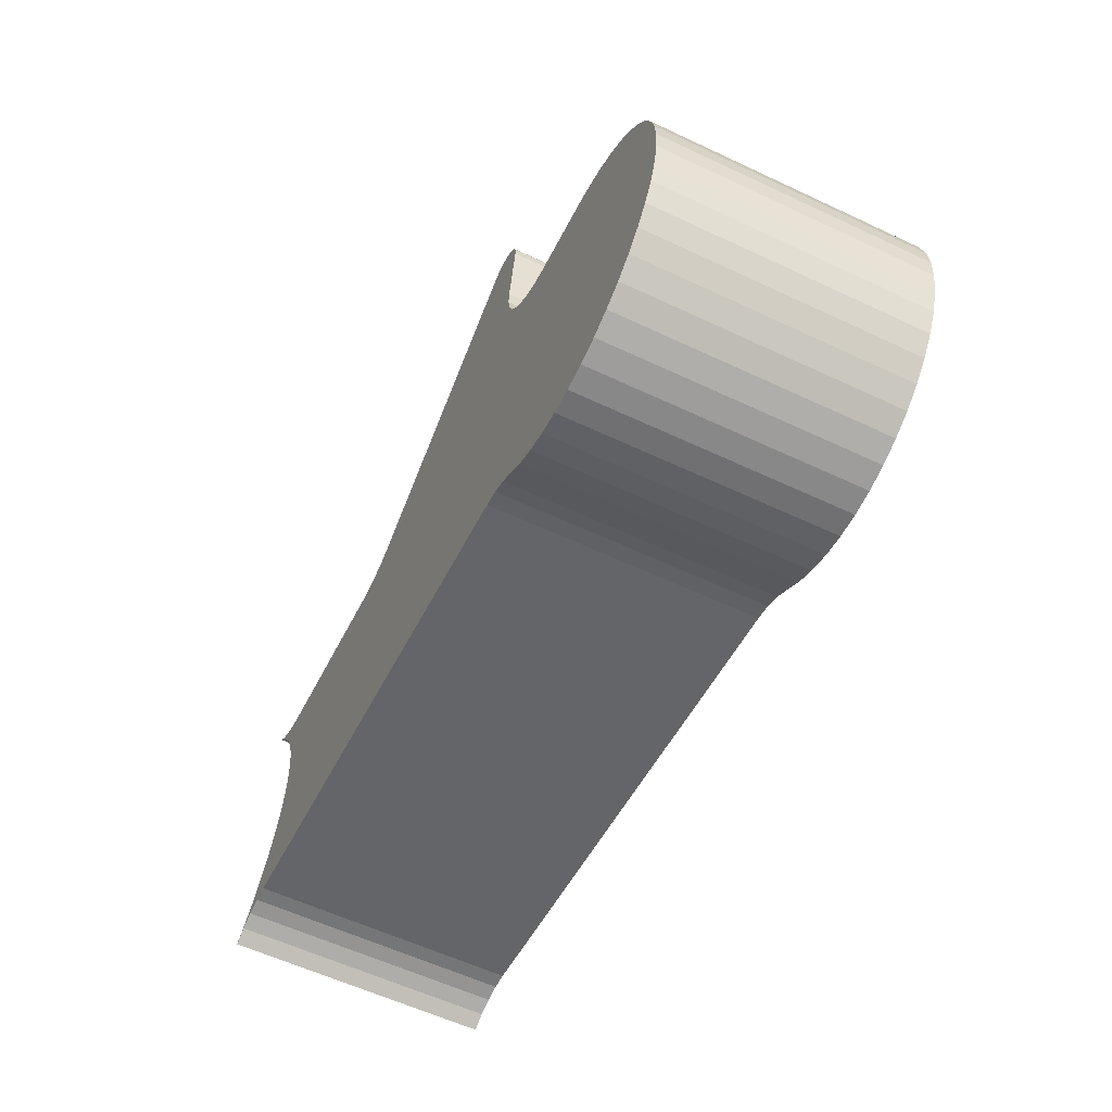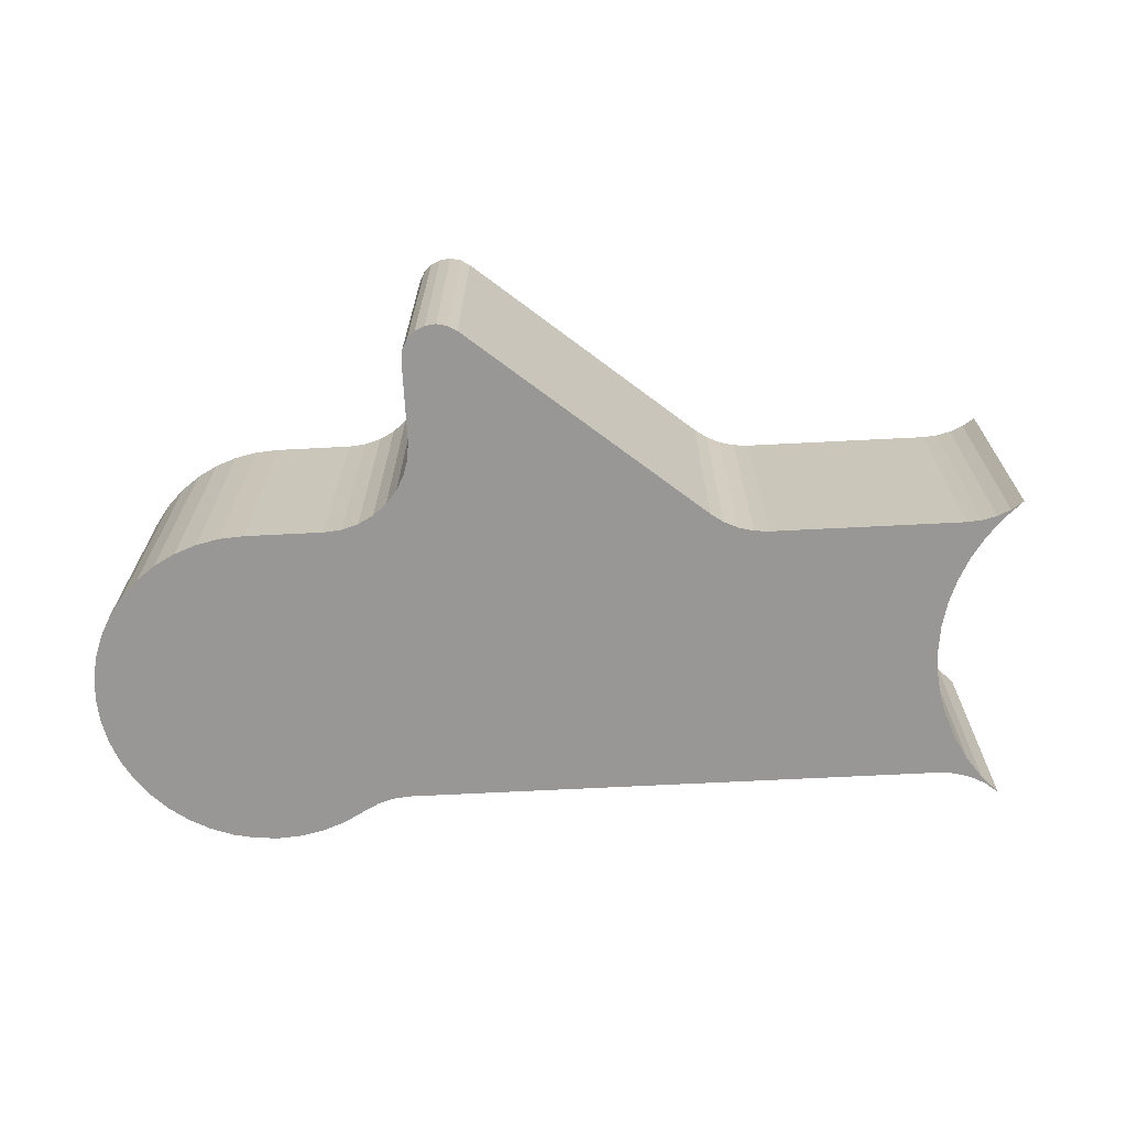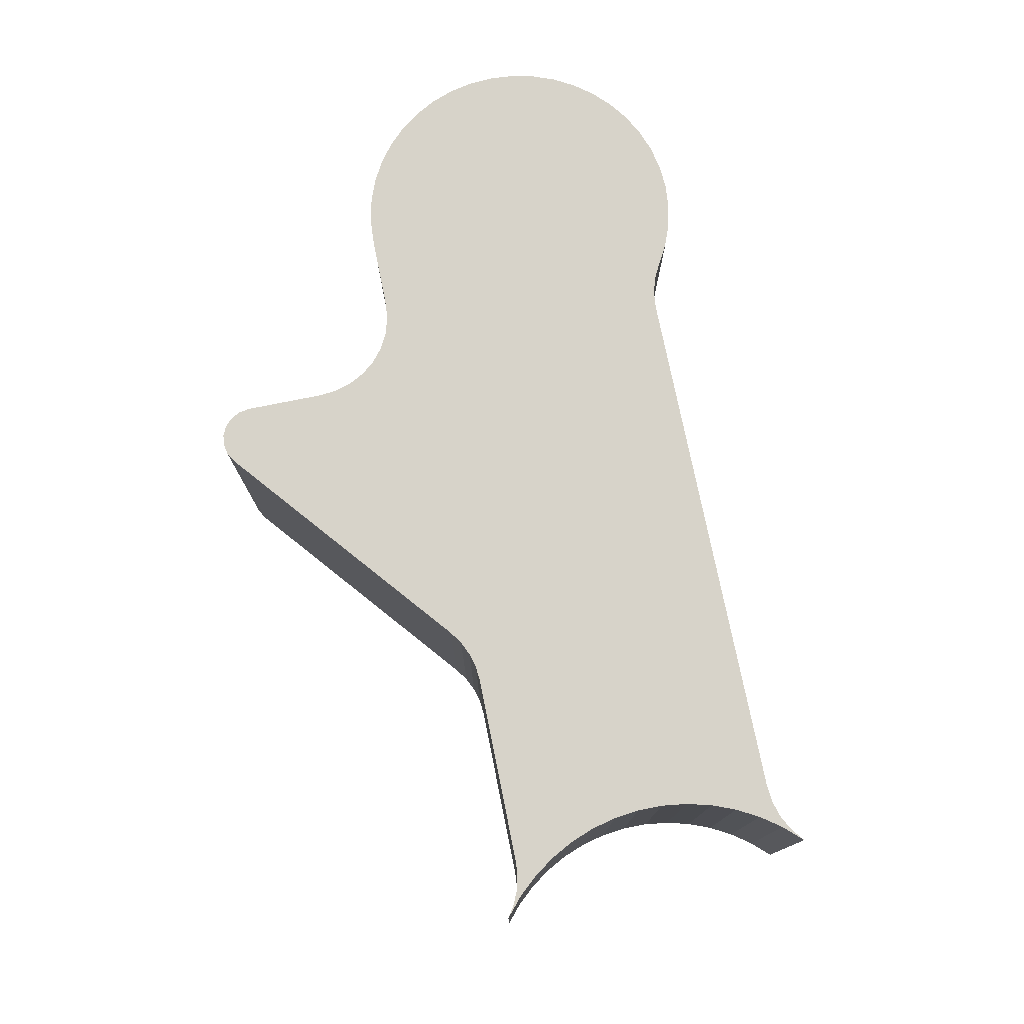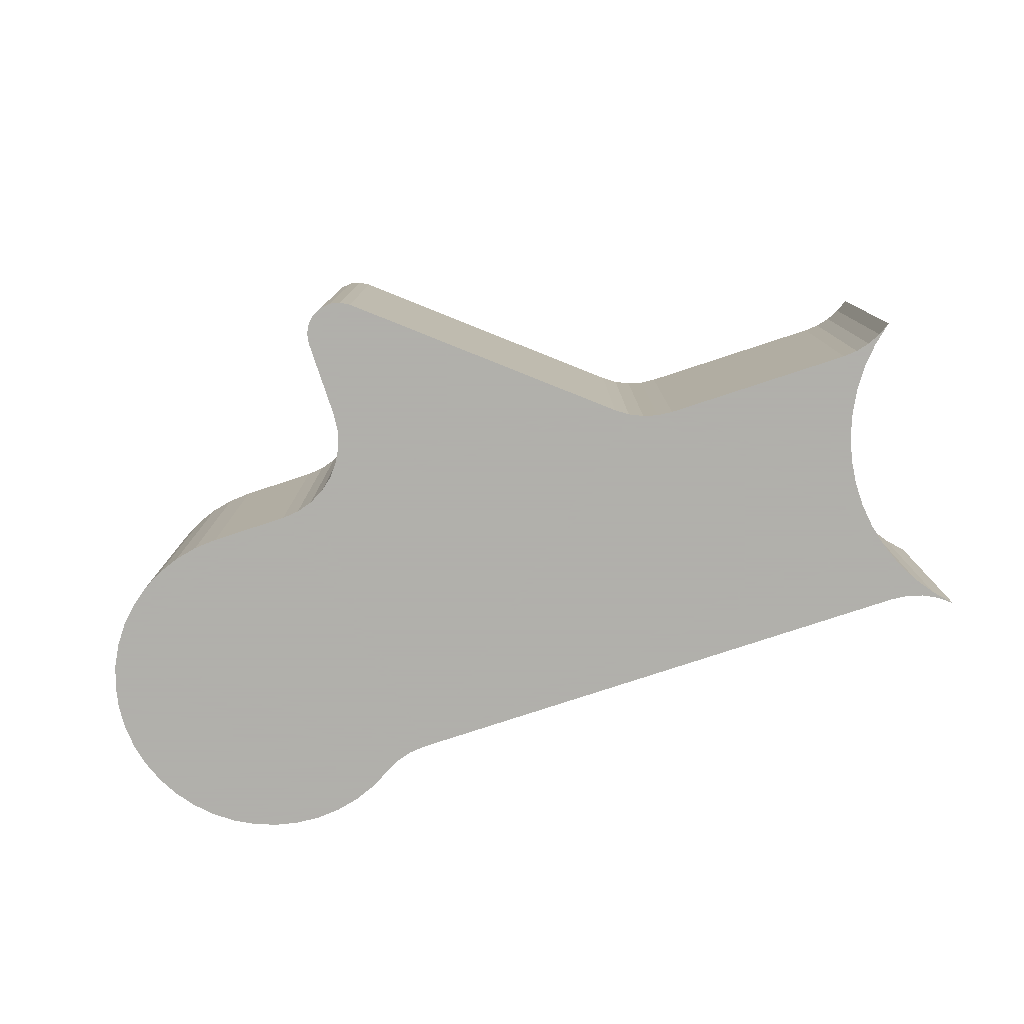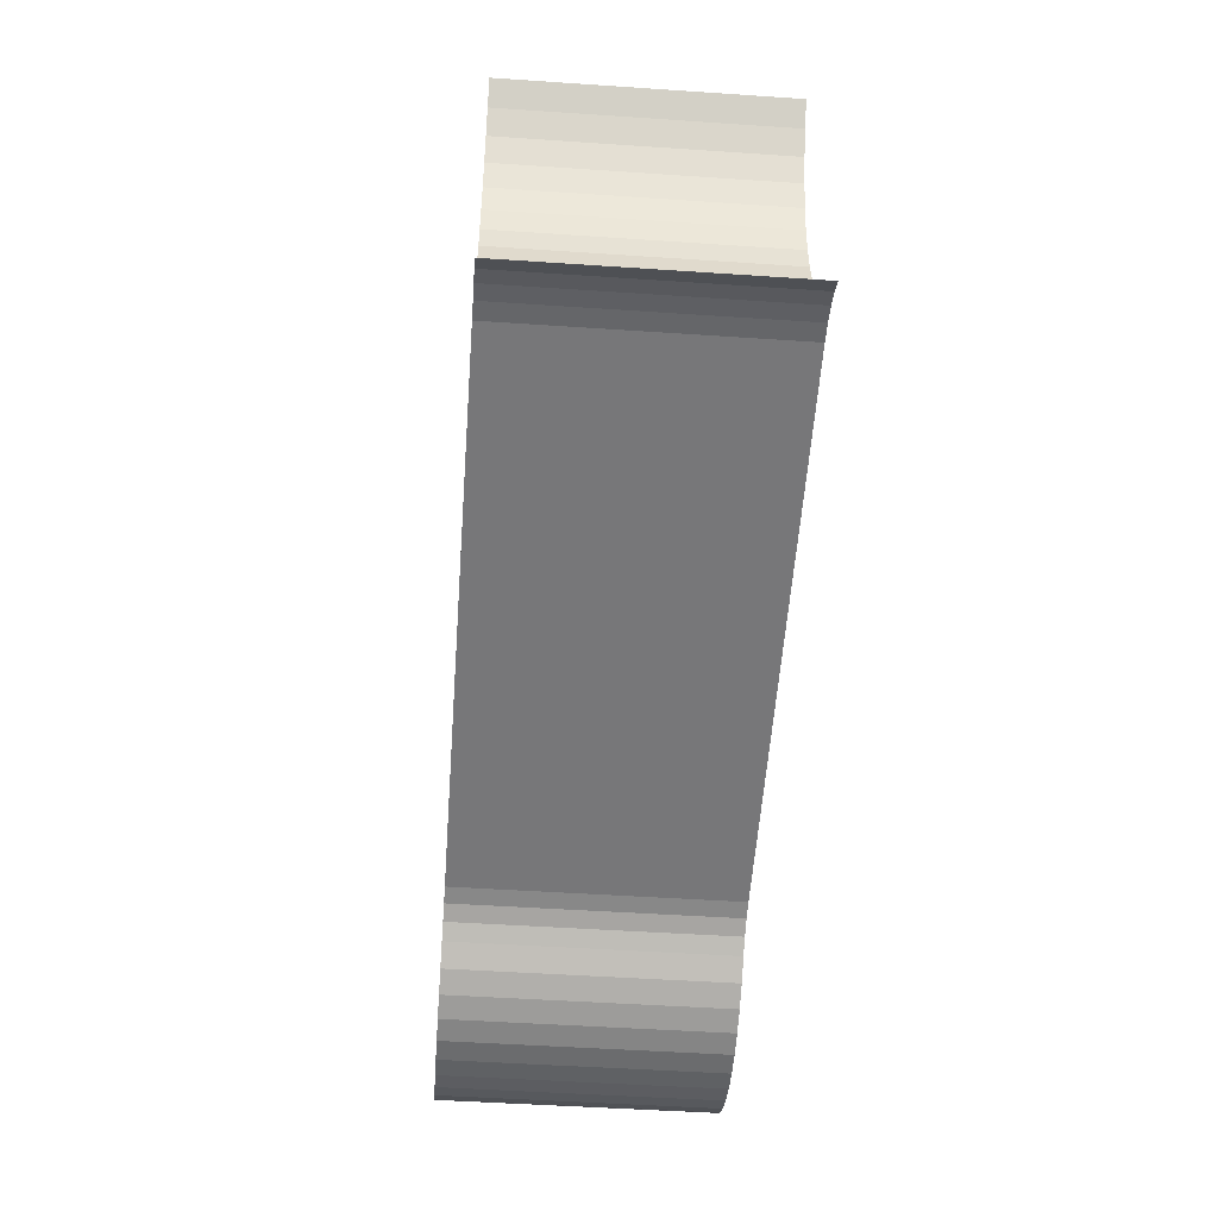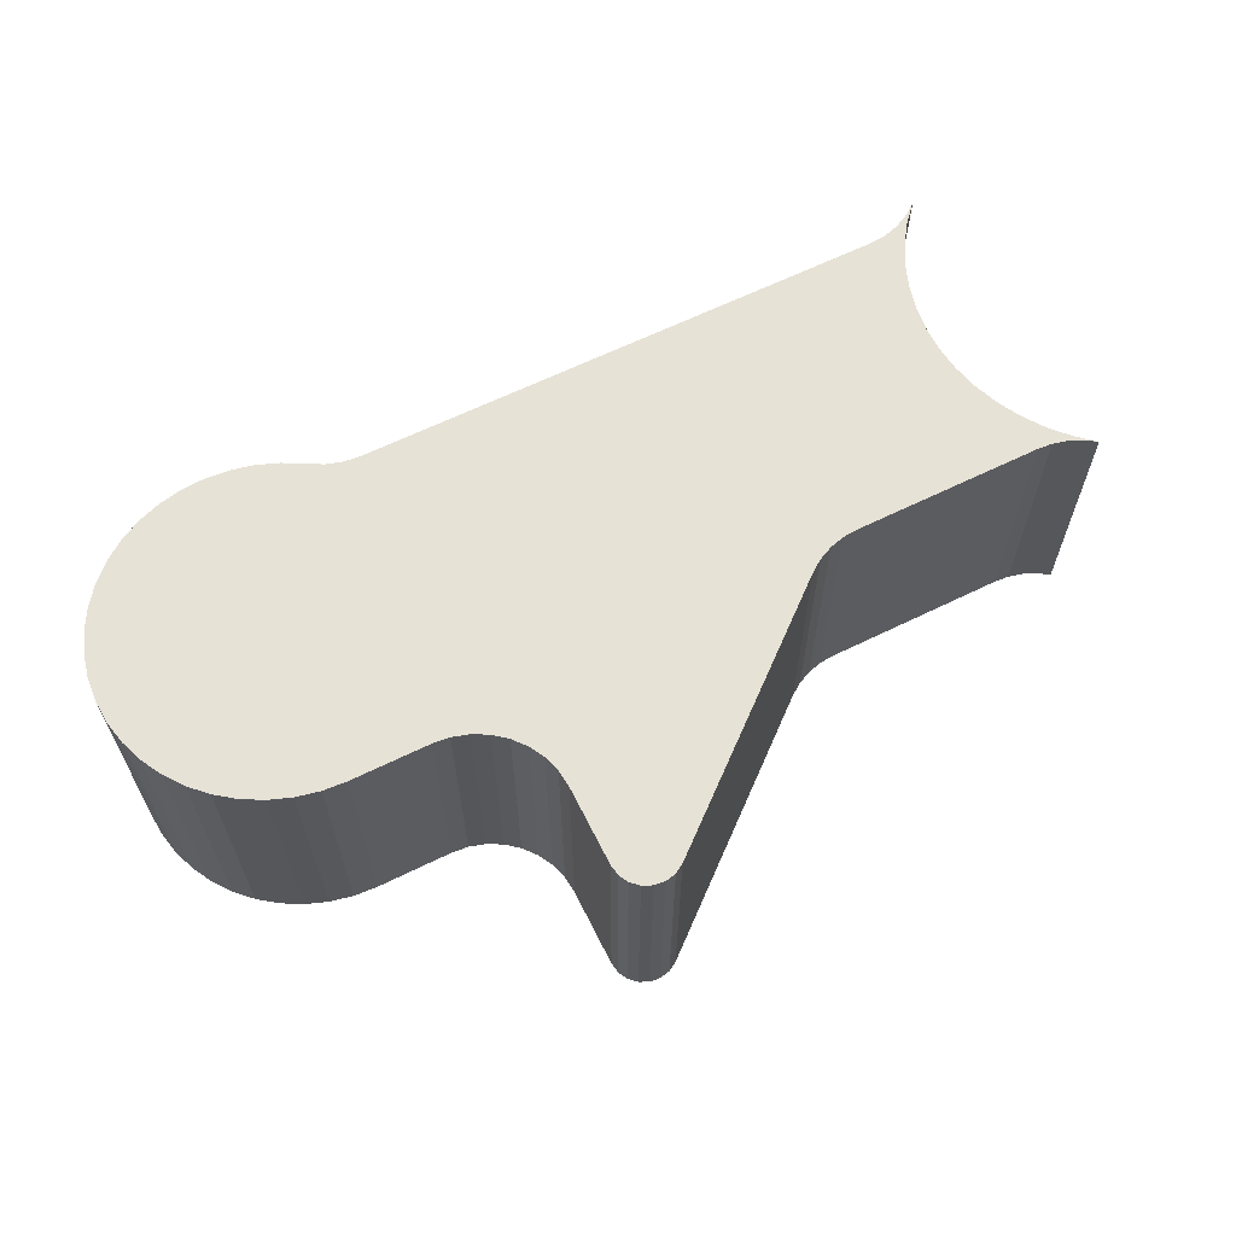
<metadata>
{"format":"obj","ext":"obj","renderer":"f3d","projection":"perspective","resolution":1024,"background":"white","views":[{"elev":-59.3,"azim":-115.8,"up":"+Z"},{"elev":-68.2,"azim":-5.3,"up":"+Y"},{"elev":76.3,"azim":70.4,"up":"+Y"},{"elev":-78.4,"azim":10.0,"up":"+Y"},{"elev":-49.0,"azim":85.7,"up":"+Z"},{"elev":63.1,"azim":-34.7,"up":"+Y"}]}
</metadata>
<code>
g cad/driver_zeroed
o cad/driver_zeroed
v -4.384 4.7 -6.086
v -5.094 4.7 -5.505
v -5.728 4.7 -4.842
v -6.277 4.7 -4.106
v -6.731 4.7 -3.309
v -7.085 4.7 -2.463
v -7.332 4.7 -1.579
v -7.47 4.7 -0.6723
v -7.496 4.7 0.2448
v -7.41 4.7 1.158
v -7.213 4.7 2.054
v -6.908 4.7 2.92
v -6.5 4.7 3.741
v -5.995 4.7 4.507
v -5.399 4.7 5.205
v -5.399 -4.7 5.205
v -5.995 -4.7 4.507
v -6.5 -4.7 3.741
v -6.908 -4.7 2.92
v -7.213 -4.7 2.054
v -7.41 -4.7 1.158
v -7.496 -4.7 0.2448
v -7.47 -4.7 -0.6723
v -7.332 -4.7 -1.579
v -7.085 -4.7 -2.463
v -6.731 -4.7 -3.309
v -6.277 -4.7 -4.106
v -5.728 -4.7 -4.842
v -5.094 -4.7 -5.505
v -4.384 -4.7 -6.086
v -32.28 4.7 1.406
v -33.12 4.7 1.223
v -33.92 4.7 0.9225
v -34.68 4.7 0.5104
v -35.36 4.7 -0.0047
v -35.97 4.7 -0.6124
v -36.48 4.7 -1.3
v -36.89 4.7 -2.054
v -37.19 4.7 -2.859
v -37.37 4.7 -3.698
v -37.42 4.7 -4.554
v -37.36 4.7 -5.409
v -37.17 4.7 -6.247
v -36.87 4.7 -7.049
v -36.46 4.7 -7.8
v -35.94 4.7 -8.485
v -35.33 4.7 -9.088
v -34.64 4.7 -9.598
v -33.89 4.7 -10.01
v -33.08 4.7 -10.3
v -32.24 4.7 -10.48
v -31.38 4.7 -10.53
v -30.53 4.7 -10.47
v -29.69 4.7 -10.28
v -28.89 4.7 -9.971
v -28.14 4.7 -9.554
v -27.46 4.7 -9.034
v -27.46 -4.7 -9.034
v -28.14 -4.7 -9.554
v -28.89 -4.7 -9.971
v -29.69 -4.7 -10.28
v -30.53 -4.7 -10.47
v -31.38 -4.7 -10.53
v -32.24 -4.7 -10.48
v -33.08 -4.7 -10.3
v -33.89 -4.7 -10.01
v -34.64 -4.7 -9.598
v -35.33 -4.7 -9.088
v -35.94 -4.7 -8.485
v -36.46 -4.7 -7.8
v -36.87 -4.7 -7.049
v -37.17 -4.7 -6.247
v -37.36 -4.7 -5.409
v -37.42 -4.7 -4.554
v -37.37 -4.7 -3.698
v -37.19 -4.7 -2.859
v -36.89 -4.7 -2.054
v -36.48 -4.7 -1.3
v -35.97 -4.7 -0.6124
v -35.36 -4.7 -0.0047
v -34.68 -4.7 0.5104
v -33.92 -4.7 0.9225
v -33.12 -4.7 1.223
v -32.28 -4.7 1.406
v -25.39 4.7 9.447
v -25.75 4.7 9.595
v -26.13 4.7 9.622
v -26.51 4.7 9.524
v -26.83 4.7 9.312
v -27.07 4.7 9.008
v -27.2 4.7 8.643
v -27.21 4.7 8.256
v -27.21 -4.7 8.256
v -27.2 -4.7 8.643
v -27.07 -4.7 9.008
v -26.83 -4.7 9.312
v -26.51 -4.7 9.524
v -26.13 -4.7 9.622
v -25.75 -4.7 9.595
v -25.39 -4.7 9.447
v -25.75 0 9.595
v -26.13 0 9.622
v -26.51 0 9.524
v -26.83 0 9.312
v -27.07 0 9.008
v -27.2 0 8.643
v -5.796 4.7 4.856
v -6.244 4.7 4.578
v -6.732 4.7 4.377
v -7.247 4.7 4.259
v -7.247 -4.7 4.259
v -6.732 -4.7 4.377
v -6.244 -4.7 4.578
v -5.796 -4.7 4.856
v -14.02 4.7 3.282
v -14.02 -4.7 3.282
v -14.58 4.7 3.251
v -15.13 4.7 3.317
v -15.67 4.7 3.478
v -16.16 4.7 3.729
v -16.16 -4.7 3.729
v -15.67 -4.7 3.478
v -15.13 -4.7 3.317
v -14.58 -4.7 3.251
v -26.8 4.7 5.43
v -26.8 -4.7 5.43
v -26.77 4.7 4.803
v -26.87 4.7 4.183
v -27.08 4.7 3.593
v -27.4 4.7 3.056
v -27.83 4.7 2.593
v -28.33 4.7 2.221
v -28.9 4.7 1.956
v -29.51 4.7 1.806
v -29.51 -4.7 1.806
v -28.9 -4.7 1.956
v -28.33 -4.7 2.221
v -27.83 -4.7 2.593
v -27.4 -4.7 3.056
v -27.08 -4.7 3.593
v -26.87 -4.7 4.183
v -26.77 -4.7 4.803
v -26.96 4.7 -8.673
v -26.4 4.7 -8.414
v -25.8 4.7 -8.268
v -25.8 -4.7 -8.268
v -26.4 -4.7 -8.414
v -26.96 -4.7 -8.673
v -6.711 4.7 -5.515
v -6.711 -4.7 -5.515
v -6.099 4.7 -5.486
v -5.492 4.7 -5.574
v -4.914 4.7 -5.777
v -4.914 -4.7 -5.777
v -5.492 -4.7 -5.574
v -6.099 -4.7 -5.486
f 30 1 29
f 29 1 2
f 29 2 28
f 28 2 3
f 28 3 27
f 27 3 4
f 27 4 26
f 26 4 5
f 26 5 25
f 25 5 6
f 25 6 24
f 24 6 7
f 24 7 23
f 23 7 8
f 23 8 22
f 22 8 9
f 22 9 21
f 21 9 10
f 21 10 20
f 20 10 11
f 20 11 19
f 19 11 12
f 19 12 18
f 18 12 13
f 18 13 17
f 17 13 14
f 17 14 16
f 16 14 15
f 84 31 83
f 83 31 32
f 83 32 82
f 82 32 33
f 82 33 81
f 81 33 34
f 81 34 80
f 80 34 35
f 80 35 79
f 79 35 36
f 79 36 78
f 78 36 37
f 78 37 77
f 77 37 38
f 77 38 76
f 76 38 39
f 76 39 75
f 75 39 40
f 75 40 74
f 74 40 41
f 74 41 73
f 73 41 42
f 73 42 72
f 72 42 43
f 72 43 71
f 71 43 44
f 71 44 70
f 70 44 45
f 70 45 69
f 69 45 46
f 69 46 68
f 68 46 47
f 68 47 67
f 67 47 48
f 67 48 66
f 66 48 49
f 66 49 65
f 65 49 50
f 65 50 64
f 64 50 51
f 64 51 63
f 63 51 52
f 63 52 62
f 62 52 53
f 62 53 61
f 61 53 54
f 61 54 60
f 60 54 55
f 60 55 59
f 59 55 56
f 59 56 58
f 58 56 57
f 100 85 101
f 101 85 86
f 101 86 102
f 102 86 87
f 102 87 103
f 103 87 88
f 103 88 104
f 104 88 89
f 104 89 105
f 105 89 90
f 105 90 106
f 106 90 91
f 106 91 92
f 92 93 106
f 106 93 94
f 106 94 105
f 105 94 95
f 105 95 104
f 104 95 96
f 104 96 103
f 103 96 97
f 103 97 102
f 102 97 98
f 102 98 101
f 101 98 99
f 101 99 100
f 16 15 114
f 114 15 107
f 114 107 113
f 113 107 108
f 113 108 112
f 112 108 109
f 112 109 111
f 111 109 110
f 115 116 110
f 110 116 111
f 116 115 124
f 124 115 117
f 124 117 123
f 123 117 118
f 123 118 122
f 122 118 119
f 122 119 121
f 121 119 120
f 85 100 120
f 120 100 121
f 92 125 93
f 93 125 126
f 126 125 142
f 142 125 127
f 142 127 141
f 141 127 128
f 141 128 140
f 140 128 129
f 140 129 139
f 139 129 130
f 139 130 138
f 138 130 131
f 138 131 137
f 137 131 132
f 137 132 136
f 136 132 133
f 136 133 135
f 135 133 134
f 31 84 134
f 134 84 135
f 58 57 148
f 148 57 143
f 148 143 147
f 147 143 144
f 147 144 146
f 146 144 145
f 149 150 145
f 145 150 146
f 150 149 156
f 156 149 151
f 156 151 155
f 155 151 152
f 155 152 154
f 154 152 153
f 154 153 30
f 30 153 1
f 109 13 110
f 110 13 12
f 110 12 115
f 115 12 11
f 115 11 10
f 13 109 14
f 14 109 108
f 14 108 107
f 107 15 14
f 10 9 115
f 115 9 8
f 115 8 117
f 117 8 7
f 117 7 118
f 118 7 6
f 118 6 145
f 145 6 5
f 145 5 149
f 149 5 4
f 149 4 3
f 2 152 3
f 3 152 151
f 3 151 149
f 1 153 2
f 2 153 152
f 144 39 145
f 145 39 38
f 145 38 134
f 134 38 37
f 134 37 36
f 143 43 144
f 144 43 42
f 144 42 41
f 57 45 143
f 143 45 44
f 143 44 43
f 56 47 57
f 57 47 46
f 57 46 45
f 47 56 48
f 48 56 55
f 48 55 49
f 49 55 54
f 49 54 50
f 50 54 53
f 50 53 51
f 51 53 52
f 41 40 144
f 144 40 39
f 134 36 31
f 31 36 35
f 31 35 34
f 34 33 31
f 31 33 32
f 134 133 145
f 145 133 132
f 145 132 119
f 119 132 131
f 119 131 120
f 120 131 130
f 120 130 129
f 129 128 120
f 120 128 127
f 120 127 125
f 120 125 85
f 85 125 92
f 85 92 91
f 91 90 85
f 85 90 89
f 85 89 88
f 87 86 88
f 88 86 85
f 119 118 145
f 156 28 150
f 150 28 27
f 150 27 26
f 156 155 28
f 28 155 29
f 29 155 154
f 29 154 30
f 150 26 146
f 146 26 25
f 146 25 123
f 123 25 24
f 123 24 124
f 124 24 23
f 124 23 116
f 116 23 22
f 116 22 21
f 21 20 116
f 116 20 19
f 116 19 111
f 111 19 18
f 111 18 112
f 112 18 17
f 112 17 113
f 113 17 114
f 114 17 16
f 123 122 146
f 146 122 137
f 146 137 136
f 137 122 138
f 138 122 121
f 138 121 139
f 139 121 140
f 140 121 141
f 141 121 142
f 142 121 126
f 126 121 100
f 126 100 93
f 93 100 94
f 94 100 95
f 95 100 96
f 96 100 97
f 97 100 99
f 97 99 98
f 136 135 146
f 146 135 77
f 146 77 76
f 84 79 135
f 135 79 78
f 135 78 77
f 83 82 84
f 84 82 81
f 84 81 80
f 80 79 84
f 146 76 147
f 147 76 75
f 147 75 74
f 74 73 147
f 147 73 72
f 147 72 148
f 148 72 71
f 148 71 70
f 148 70 58
f 58 70 69
f 58 69 68
f 58 68 59
f 59 68 67
f 59 67 60
f 60 67 66
f 60 66 61
f 61 66 65
f 61 65 62
f 62 65 64
f 62 64 63

</code>
